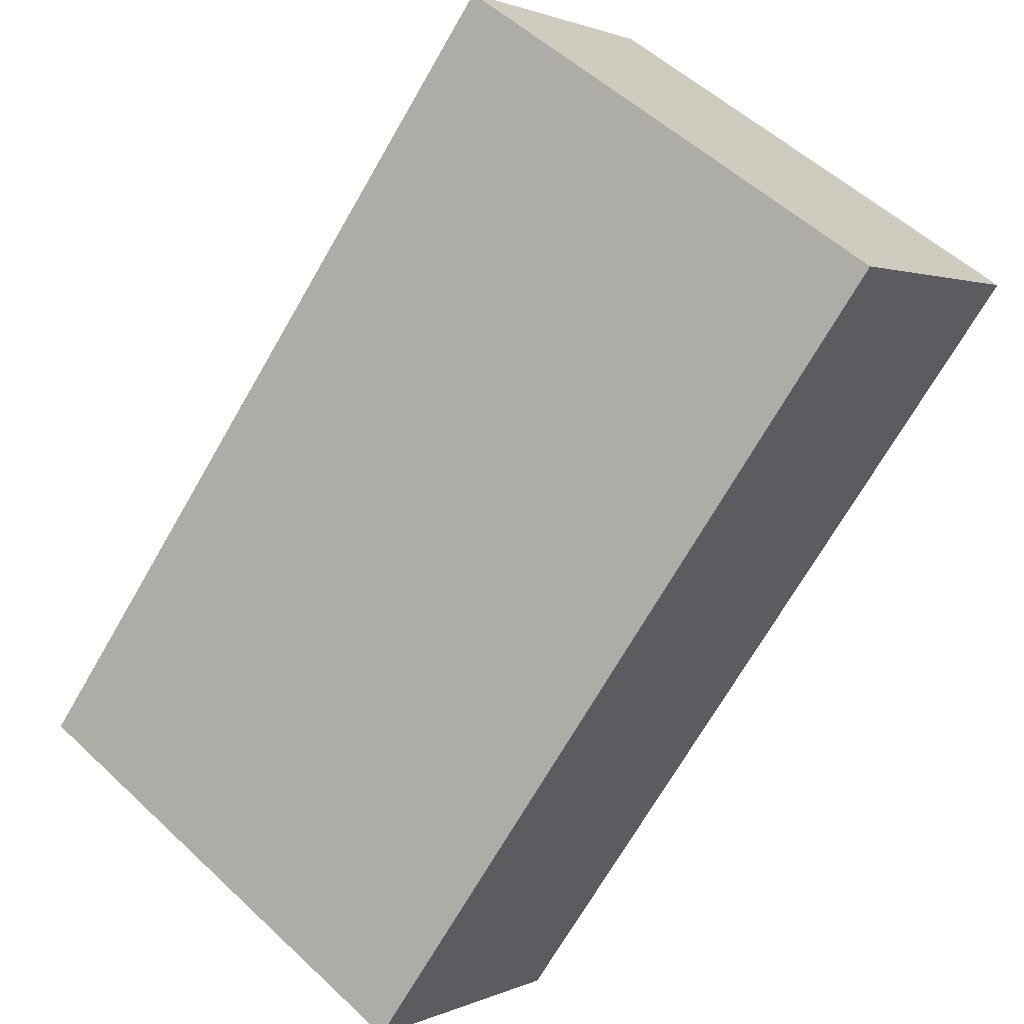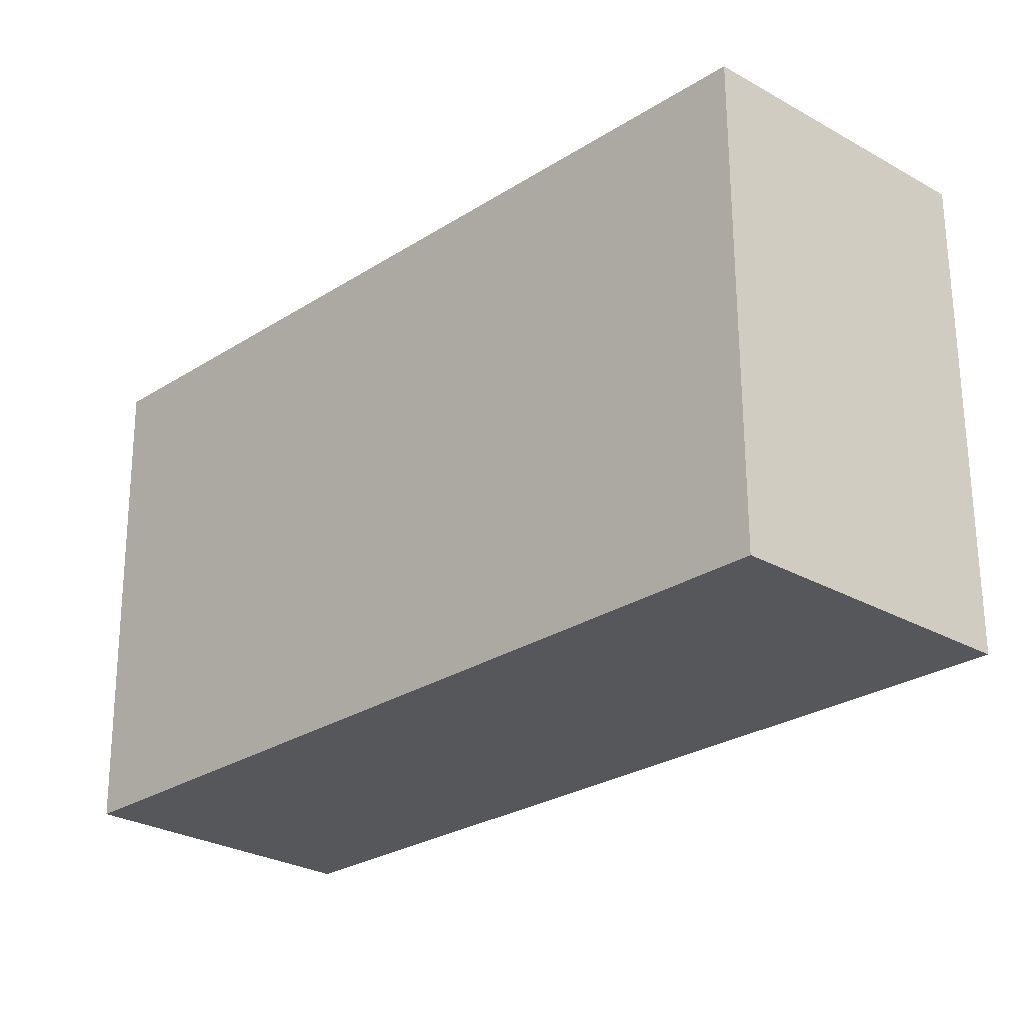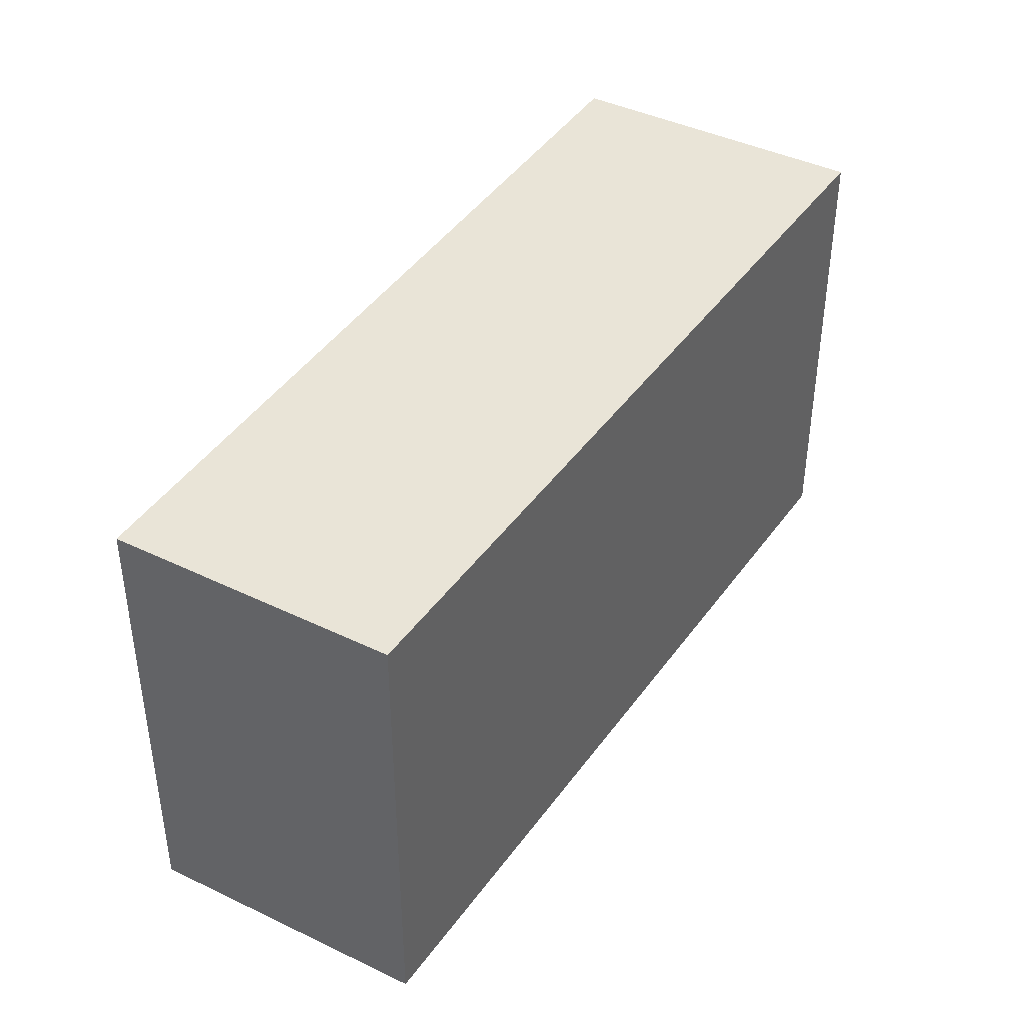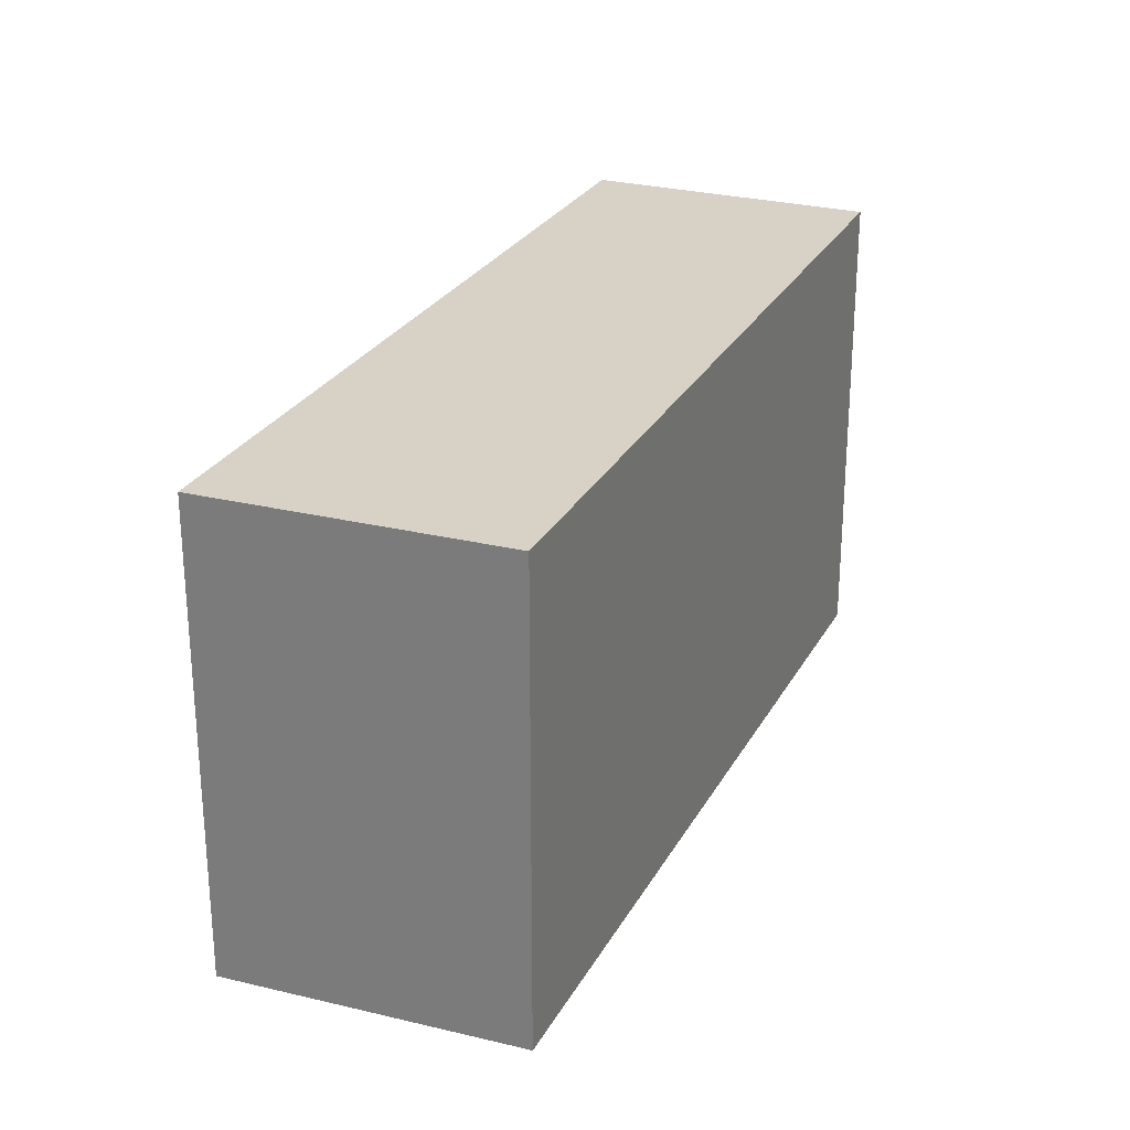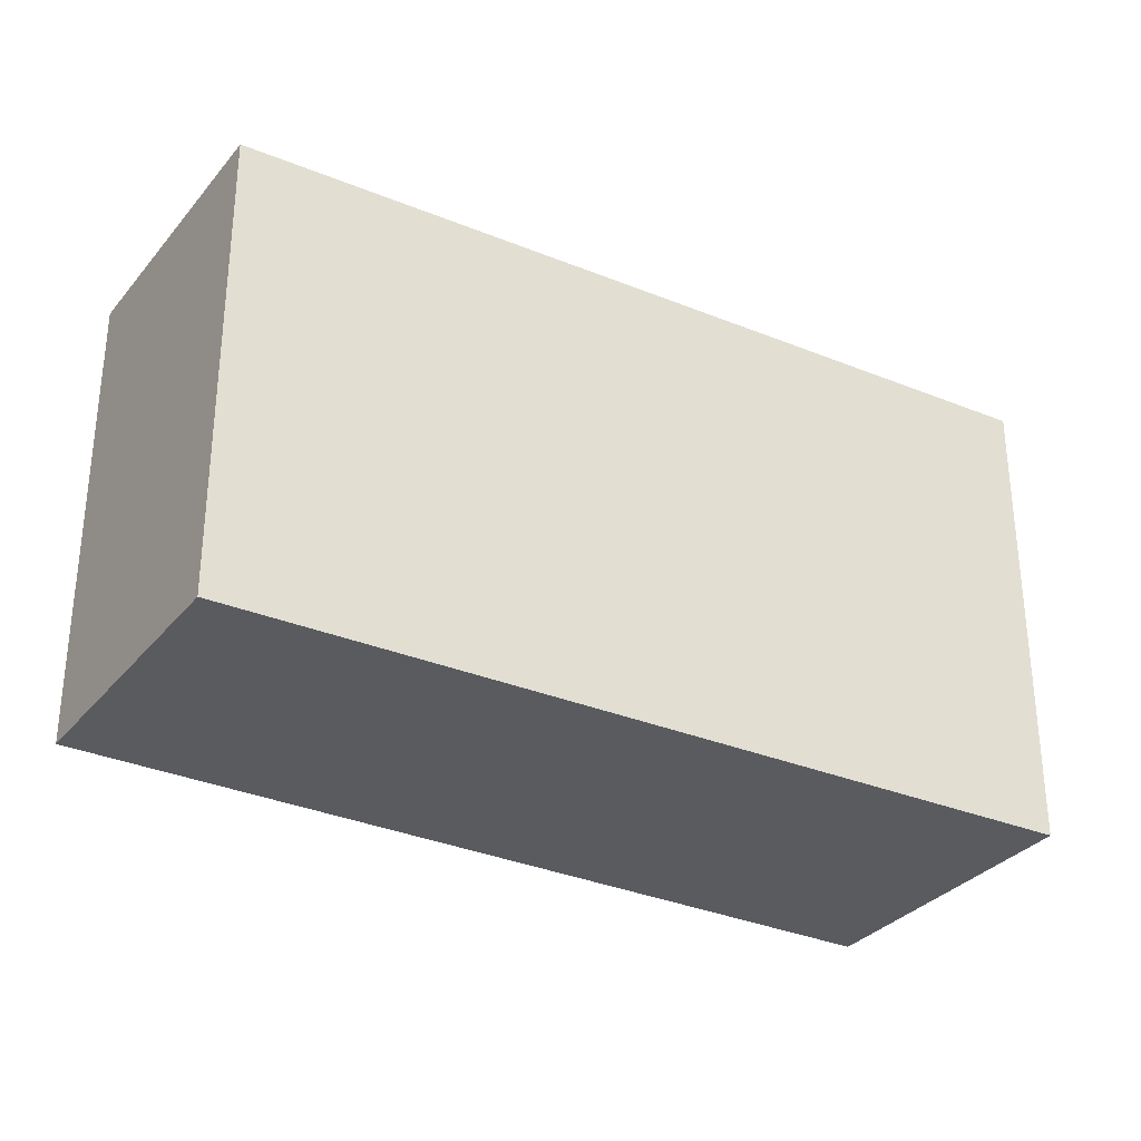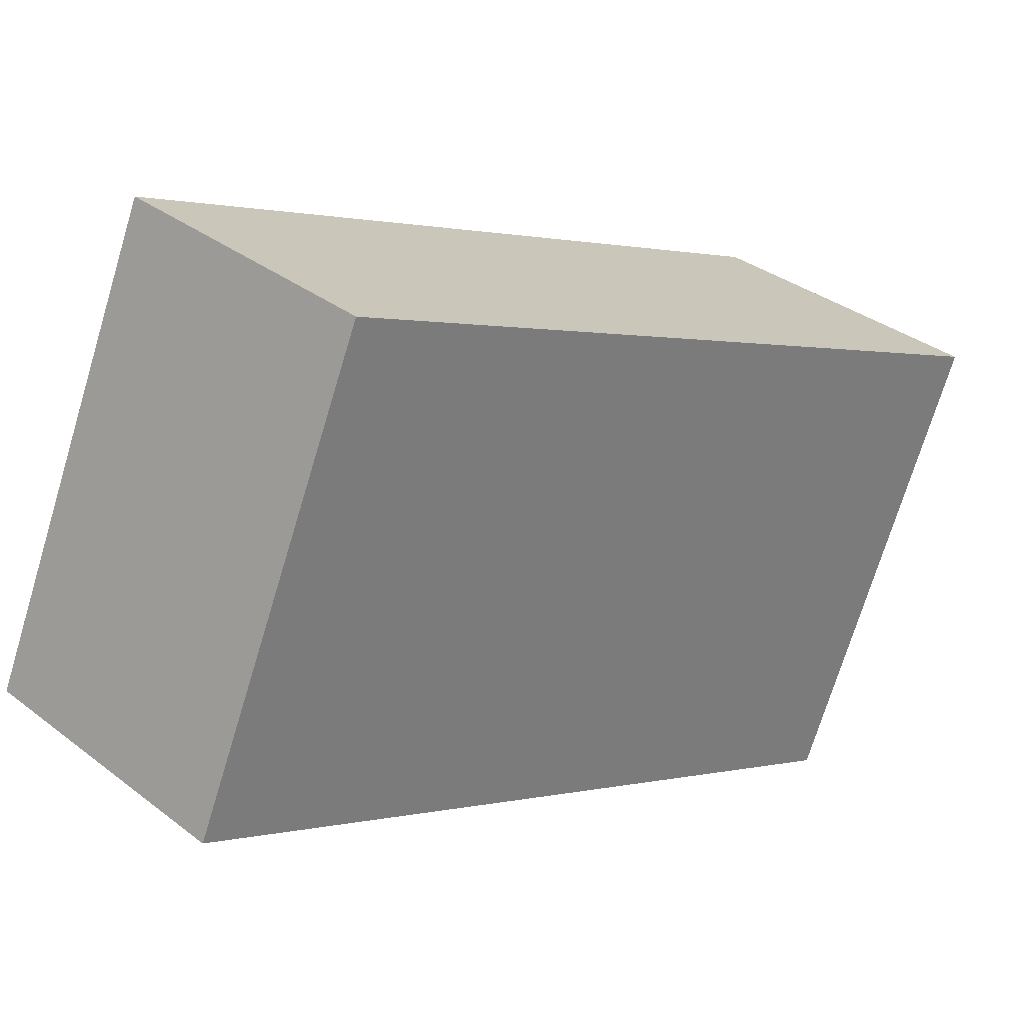
<metadata>
{"format":"obj","ext":"obj","renderer":"f3d","projection":"perspective","resolution":1024,"background":"white","views":[{"elev":53.7,"azim":135.0,"up":"+Z"},{"elev":63.4,"azim":179.7,"up":"+Z"},{"elev":43.1,"azim":166.9,"up":"+Y"},{"elev":27.3,"azim":-21.7,"up":"+Y"},{"elev":-32.6,"azim":-165.4,"up":"+Y"},{"elev":-72.6,"azim":163.1,"up":"+Z"}]}
</metadata>
<code>
v  5.289 4.115 -5.125
v  1.93 4.115 1.742
v  7.103 4.115 -3.435
v  0 4.115 2.52e-16
v  7.103 2.103e-16 -3.435
v  5.289 3.138e-16 -5.125
v  0 0 0
v  1.93 -1.067e-16 1.742
g defaultobject
f 1 2 3
f 2 1 4
f 5 1 3
f 1 5 6
f 6 4 1
f 4 6 7
f 7 2 4
f 2 7 8
f 8 3 2
f 3 8 5
f 8 6 5
f 6 8 7

</code>
